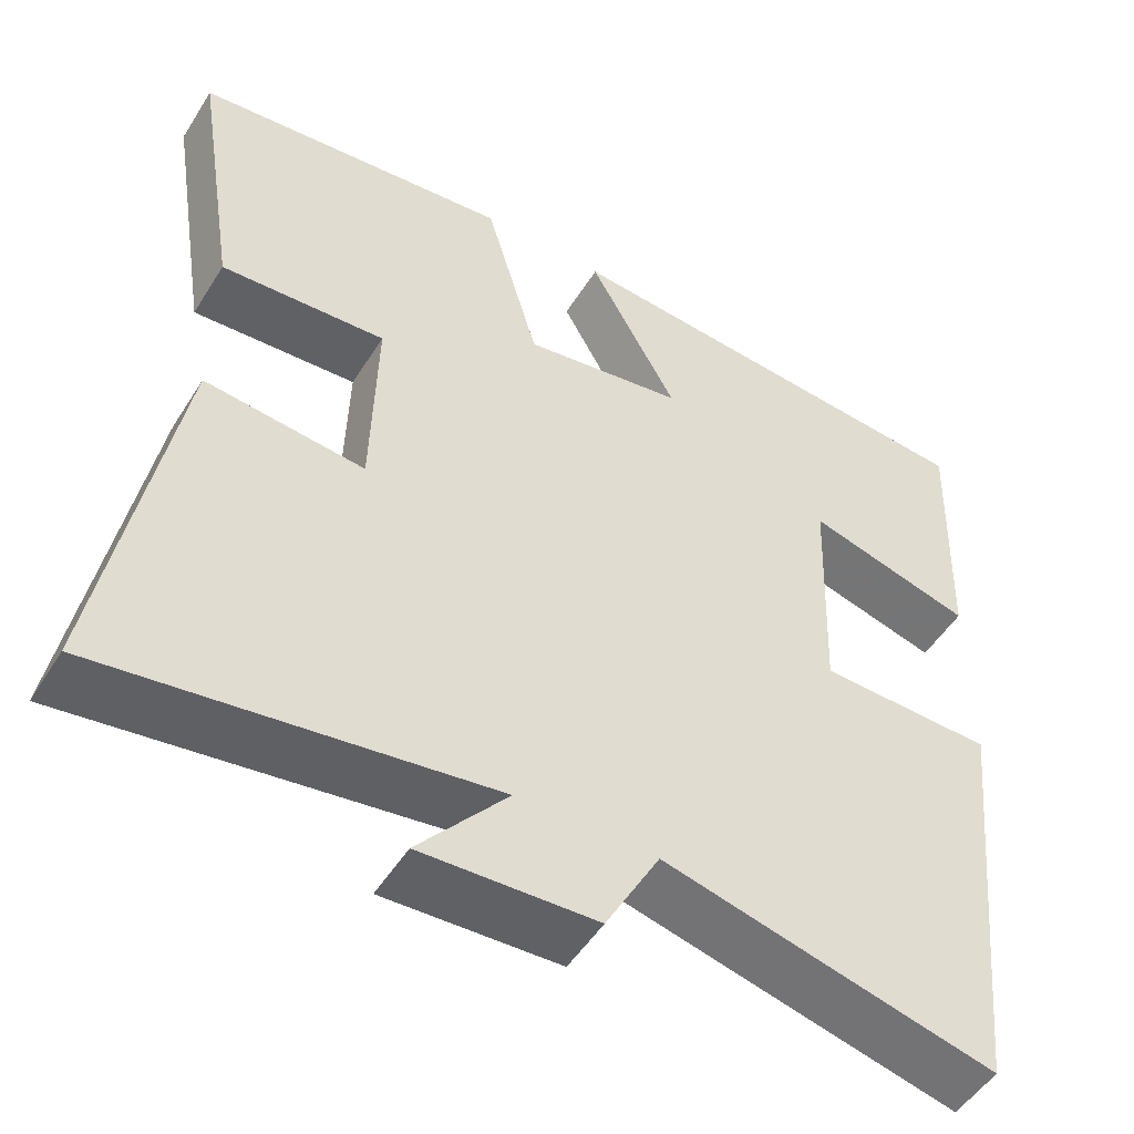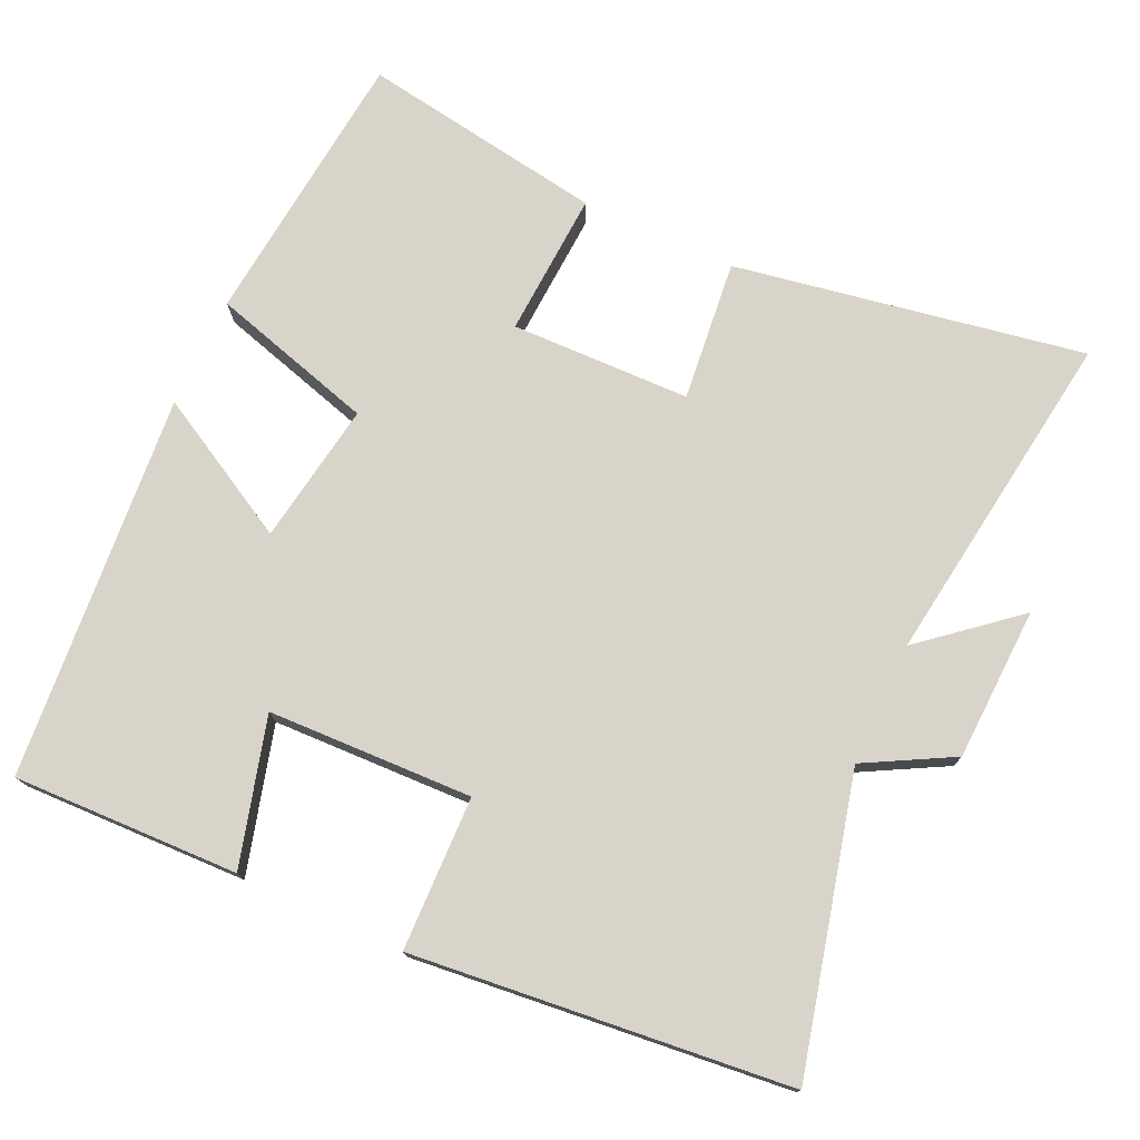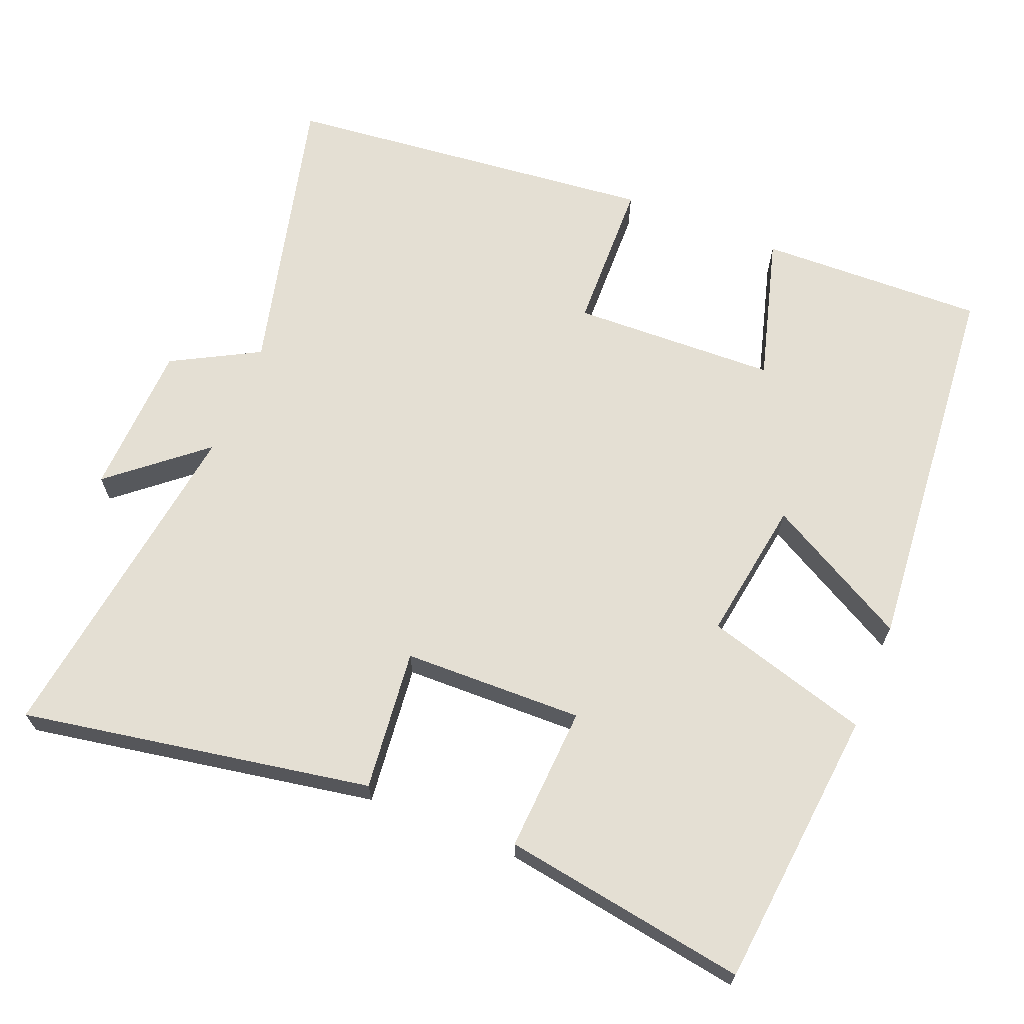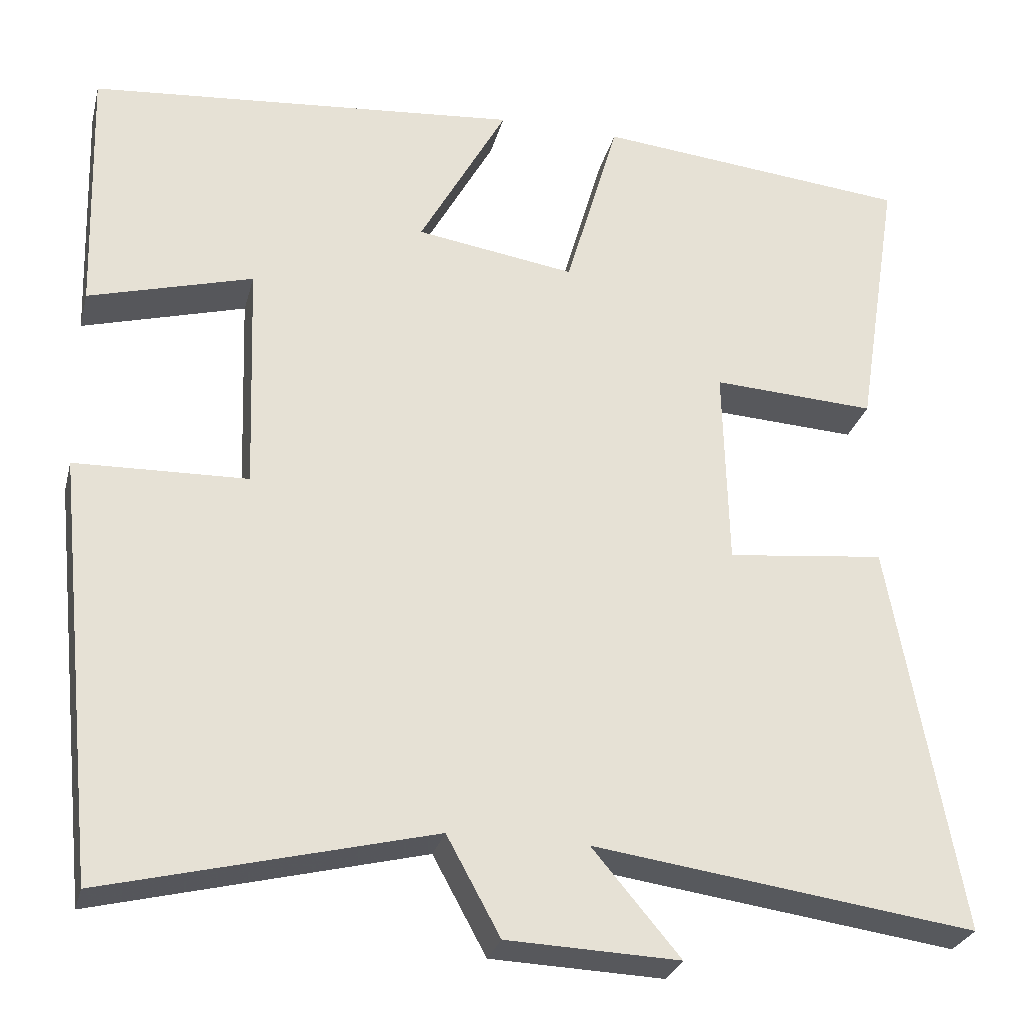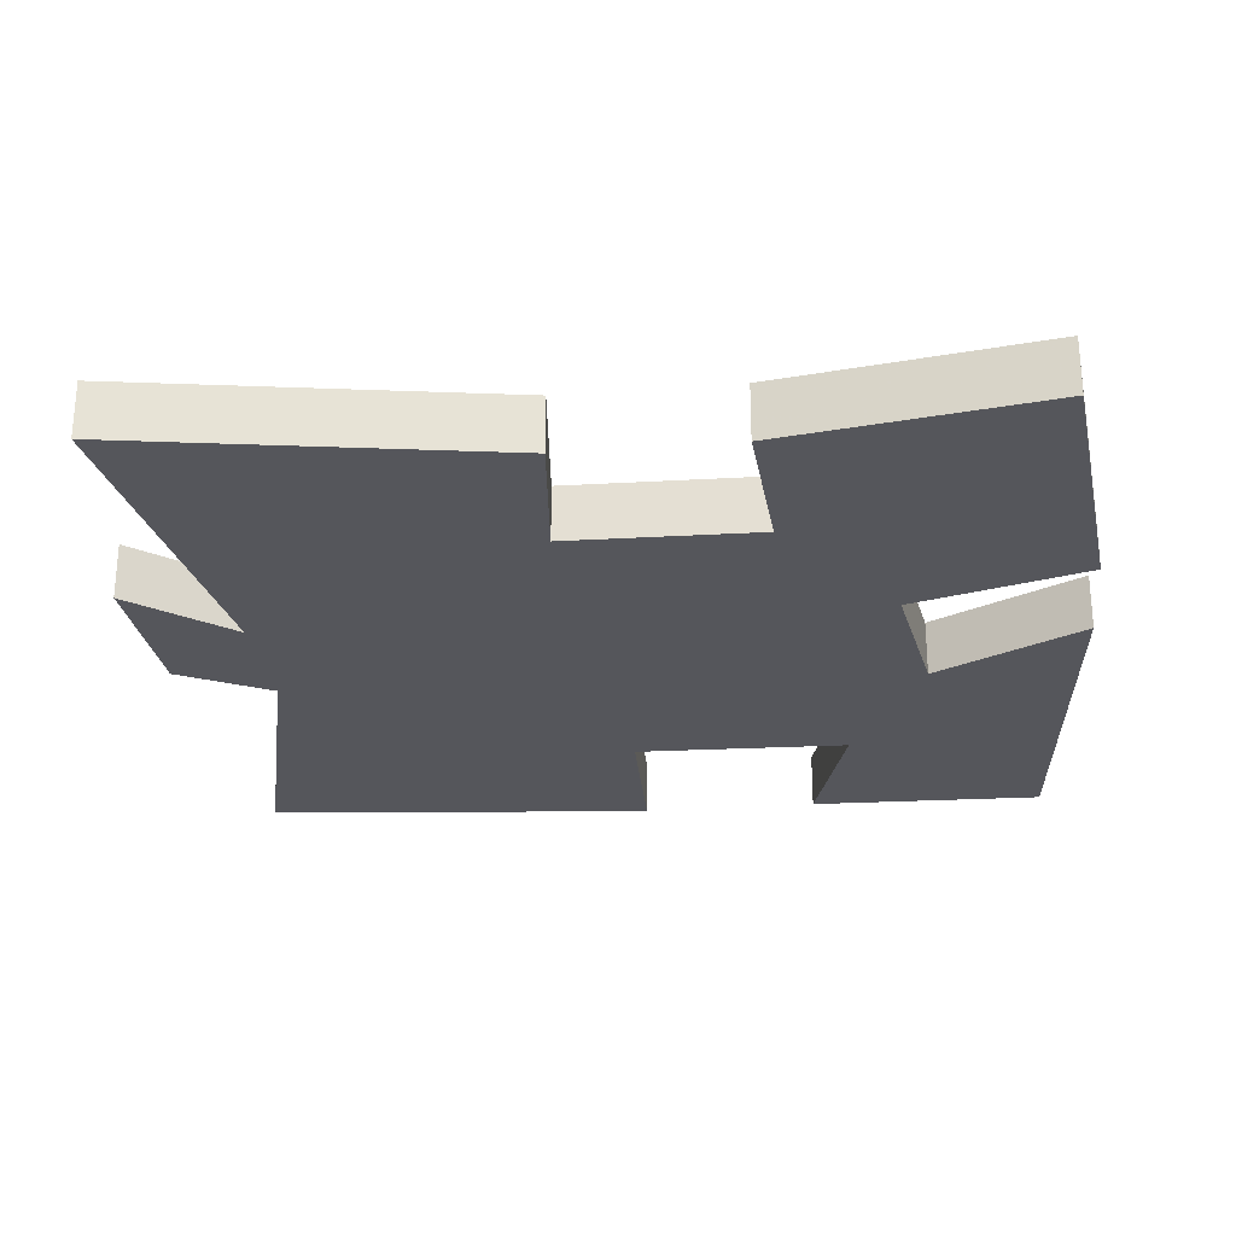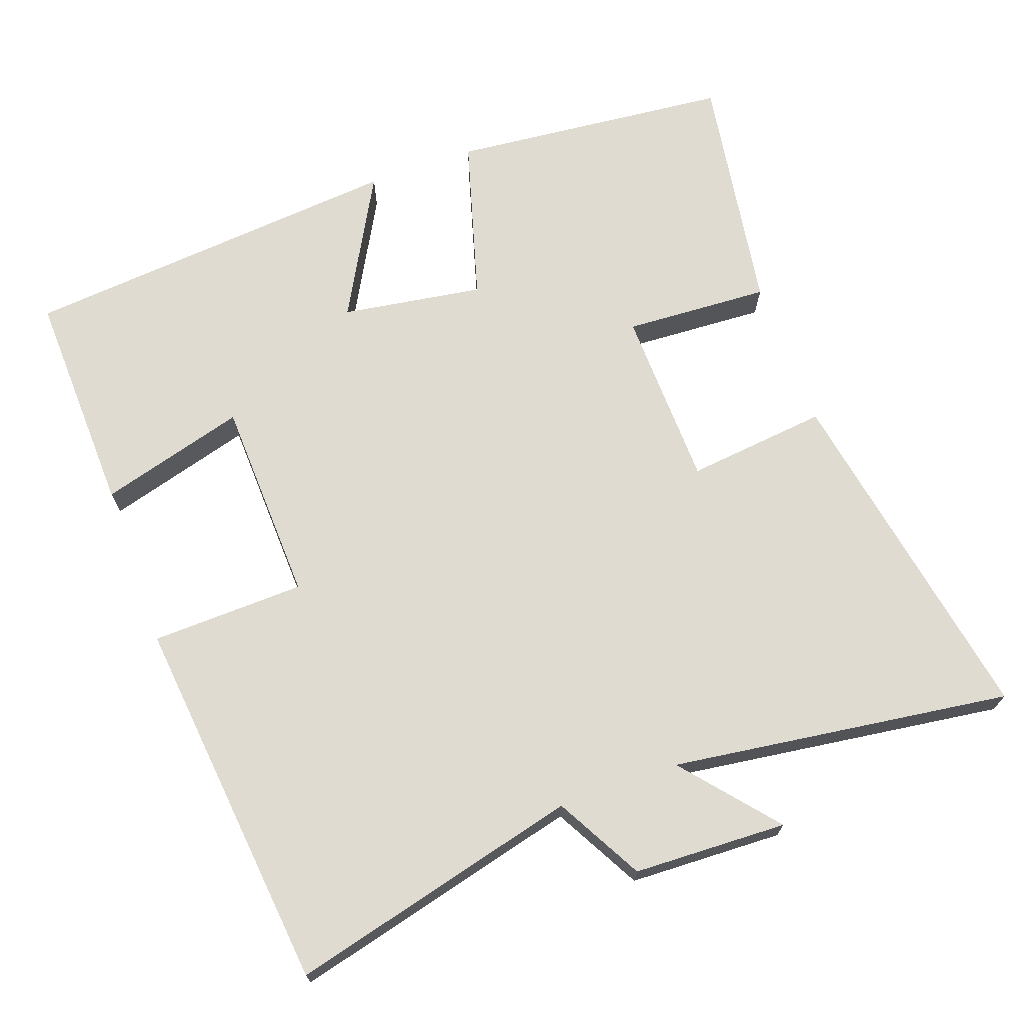
<metadata>
{"format":"obj","ext":"obj","renderer":"f3d","projection":"perspective","resolution":1024,"background":"white","views":[{"elev":-50.7,"azim":-31.1,"up":"+Z"},{"elev":75.5,"azim":114.9,"up":"+Y"},{"elev":66.7,"azim":-67.9,"up":"+Y"},{"elev":-27.9,"azim":166.1,"up":"+Z"},{"elev":-26.2,"azim":-83.4,"up":"+Y"},{"elev":69.9,"azim":160.2,"up":"+Y"}]}
</metadata>
<code>
v 0.446 0.07 -0.599
v 0.048 0.07 -0.5
v -0.017 0.07 -0.619
v -0.227 0.07 -0.627
v -0.12 0.07 -0.5
v -0.585 0.07 -0.564
v -0.5 0.07 -0.086
v -0.307 0.07 -0.107
v -0.301 0.07 0.139
v -0.5 0.07 0.128
v -0.553 0.07 0.462
v -0.169 0.07 0.5
v -0.104 0.07 0.275
v 0.09 0.07 0.305
v -0.017 0.07 0.5
v 0.51 0.07 0.454
v 0.5 0.07 0.145
v 0.3 0.07 0.201
v 0.29 0.07 -0.079
v 0.5 0.07 -0.085
v 0.446 0 -0.599
v 0.048 0 -0.5
v -0.017 0 -0.619
v -0.227 0 -0.627
v -0.12 0 -0.5
v -0.585 0 -0.564
v -0.5 0 -0.086
v -0.307 0 -0.107
v -0.301 0 0.139
v -0.5 0 0.128
v -0.553 0 0.462
v -0.169 0 0.5
v -0.104 0 0.275
v 0.09 0 0.305
v -0.017 0 0.5
v 0.51 0 0.454
v 0.5 0 0.145
v 0.3 0 0.201
v 0.29 0 -0.079
v 0.5 0 -0.085
f 19 20 1 2
f 18 19 2
f 16 17 18
f 15 16 18
f 14 15 18
f 18 2 3
f 14 18 3
f 13 14 3
f 11 12 13
f 10 11 13
f 9 10 13
f 8 9 13 3
f 5 6 7 8
f 5 8 3
f 3 4 5
f 22 21 40 39
f 22 39 38
f 38 37 36
f 38 36 35
f 38 35 34
f 23 22 38
f 23 38 34
f 23 34 33
f 33 32 31
f 33 31 30
f 33 30 29
f 23 33 29 28
f 28 27 26 25
f 23 28 25
f 25 24 23
f 1 21 22 2
f 2 22 23 3
f 3 23 24 4
f 4 24 25 5
f 5 25 26 6
f 6 26 27 7
f 7 27 28 8
f 8 28 29 9
f 9 29 30 10
f 10 30 31 11
f 11 31 32 12
f 12 32 33 13
f 13 33 34 14
f 14 34 35 15
f 15 35 36 16
f 16 36 37 17
f 17 37 38 18
f 18 38 39 19
f 19 39 40 20
f 20 40 21 1

</code>
